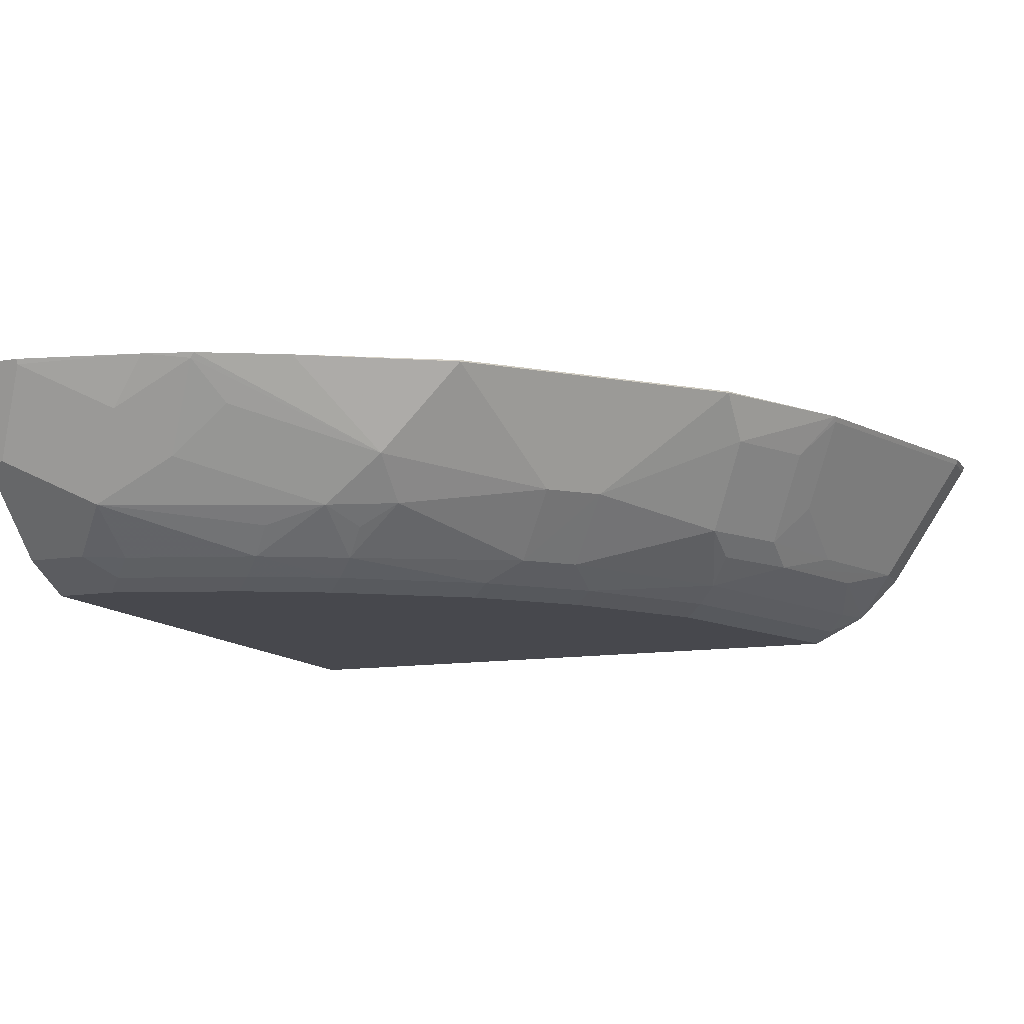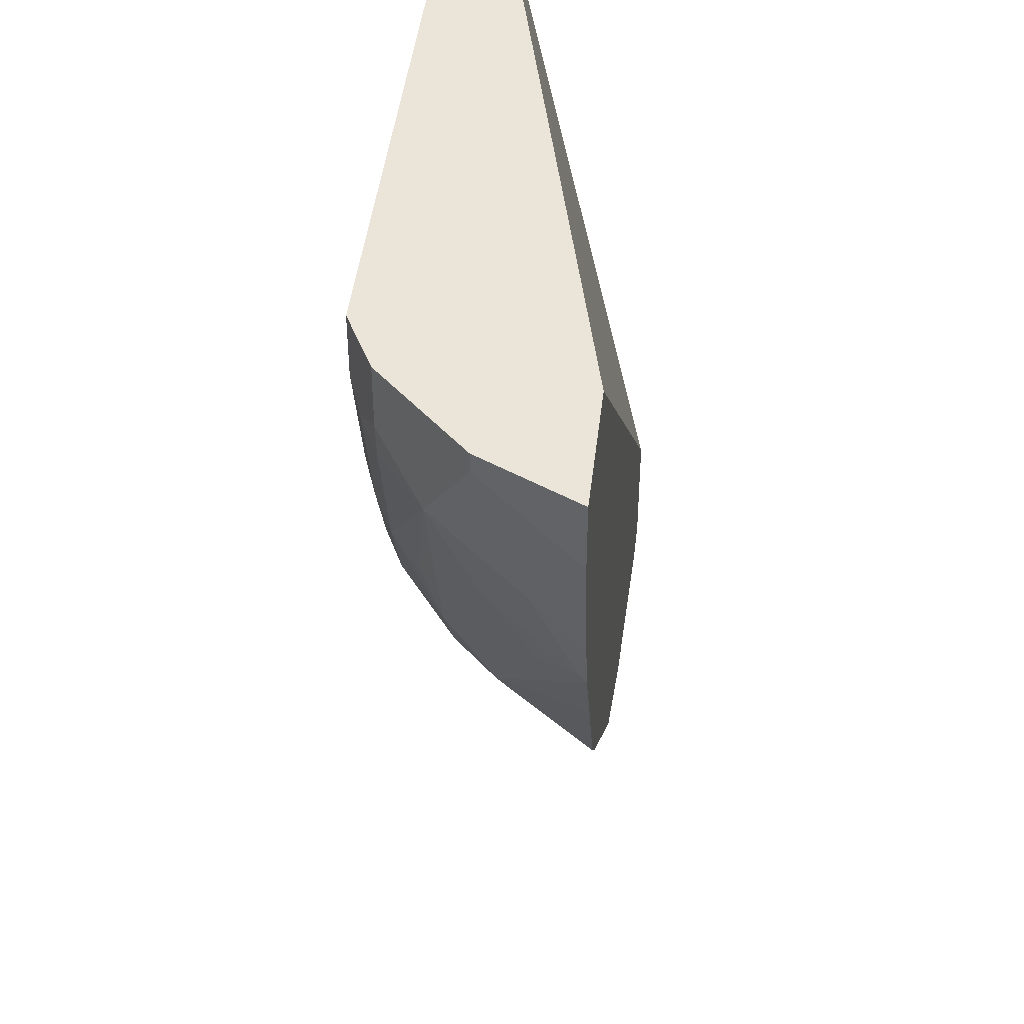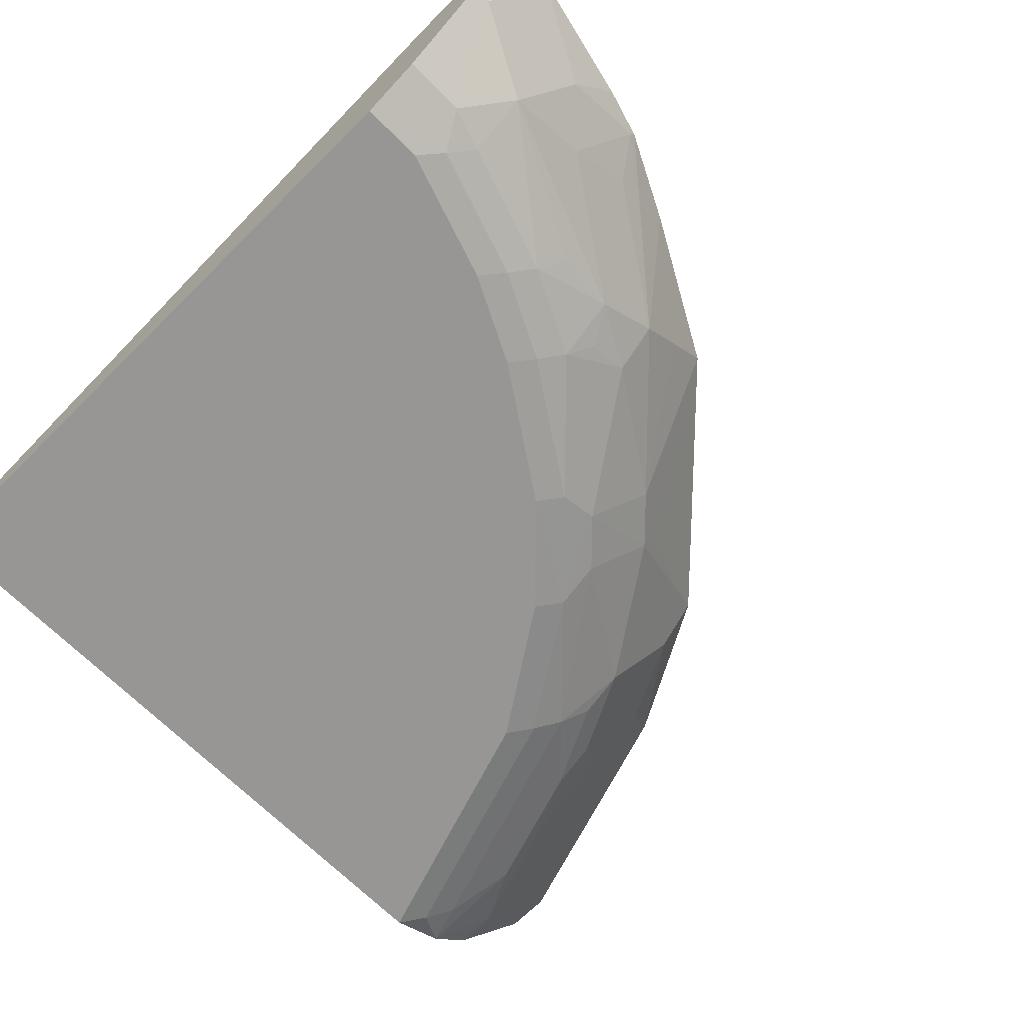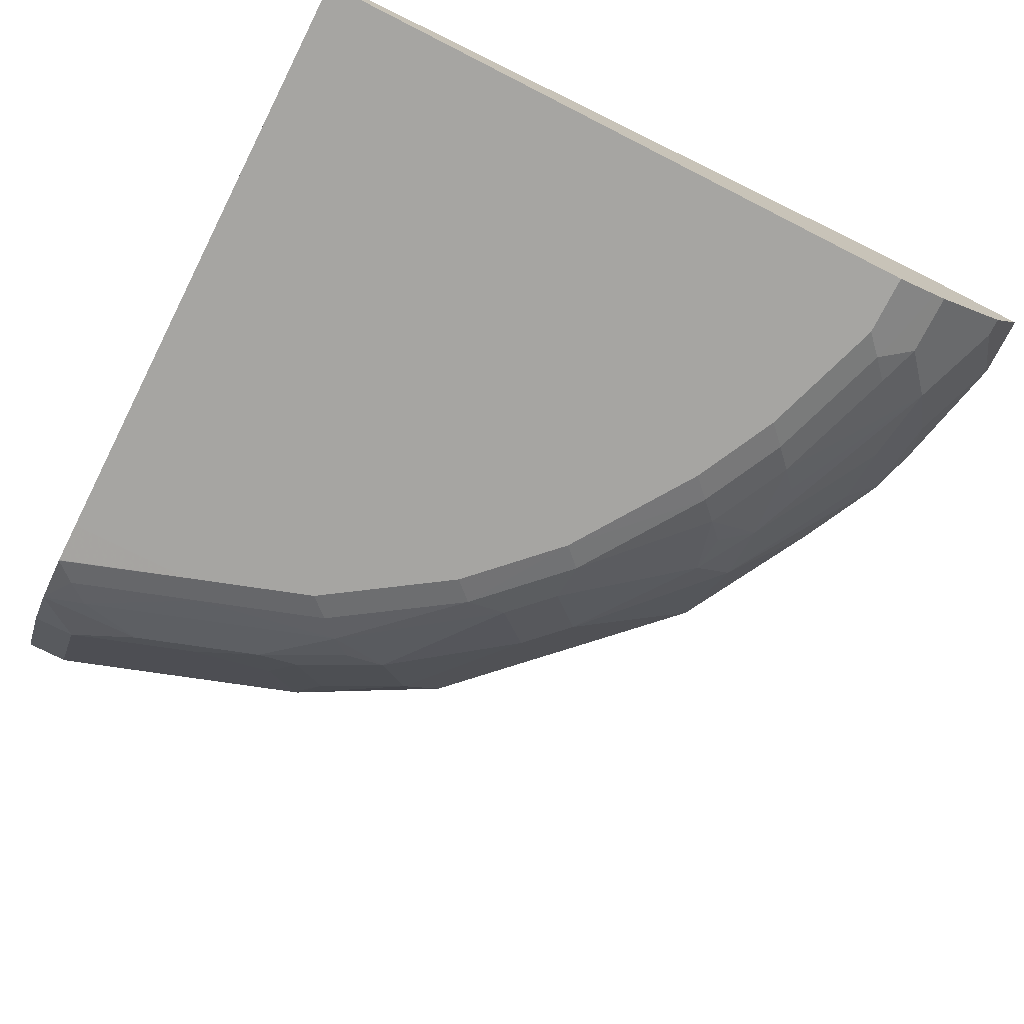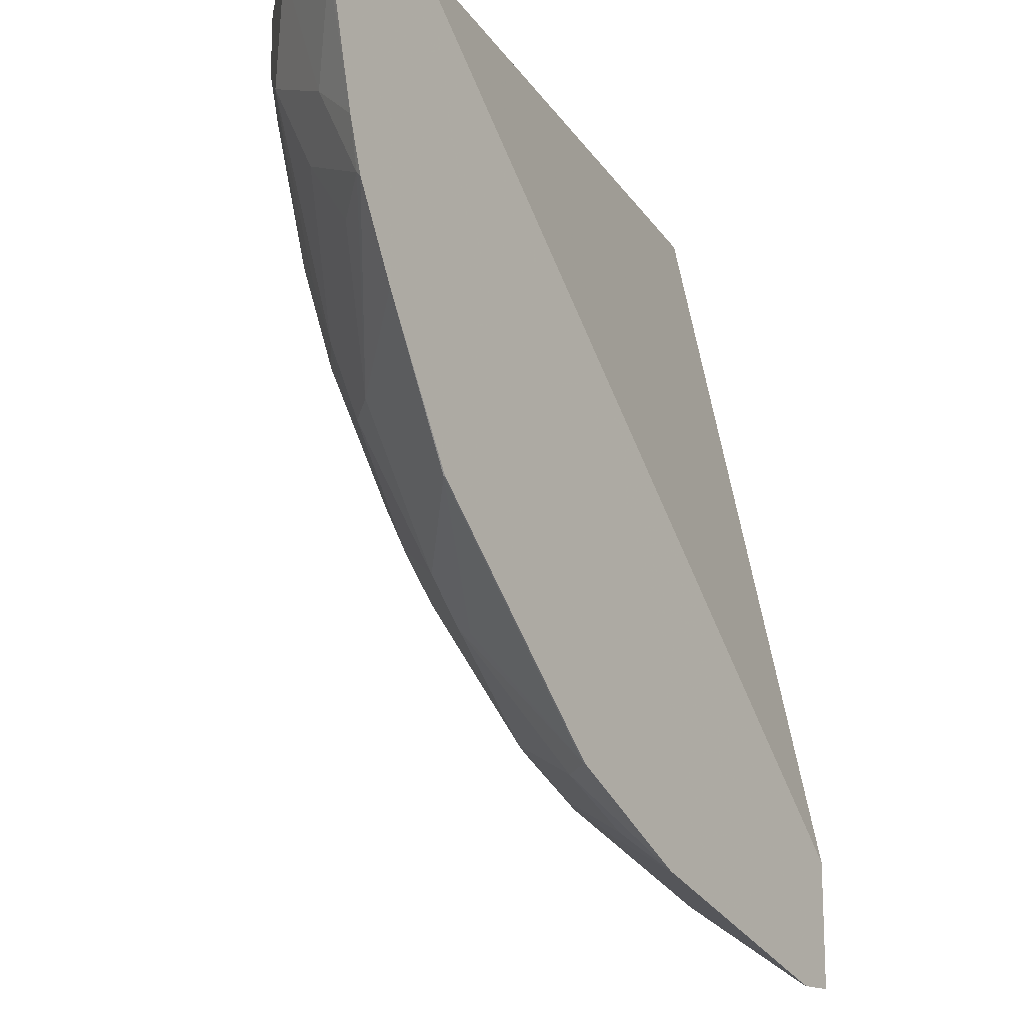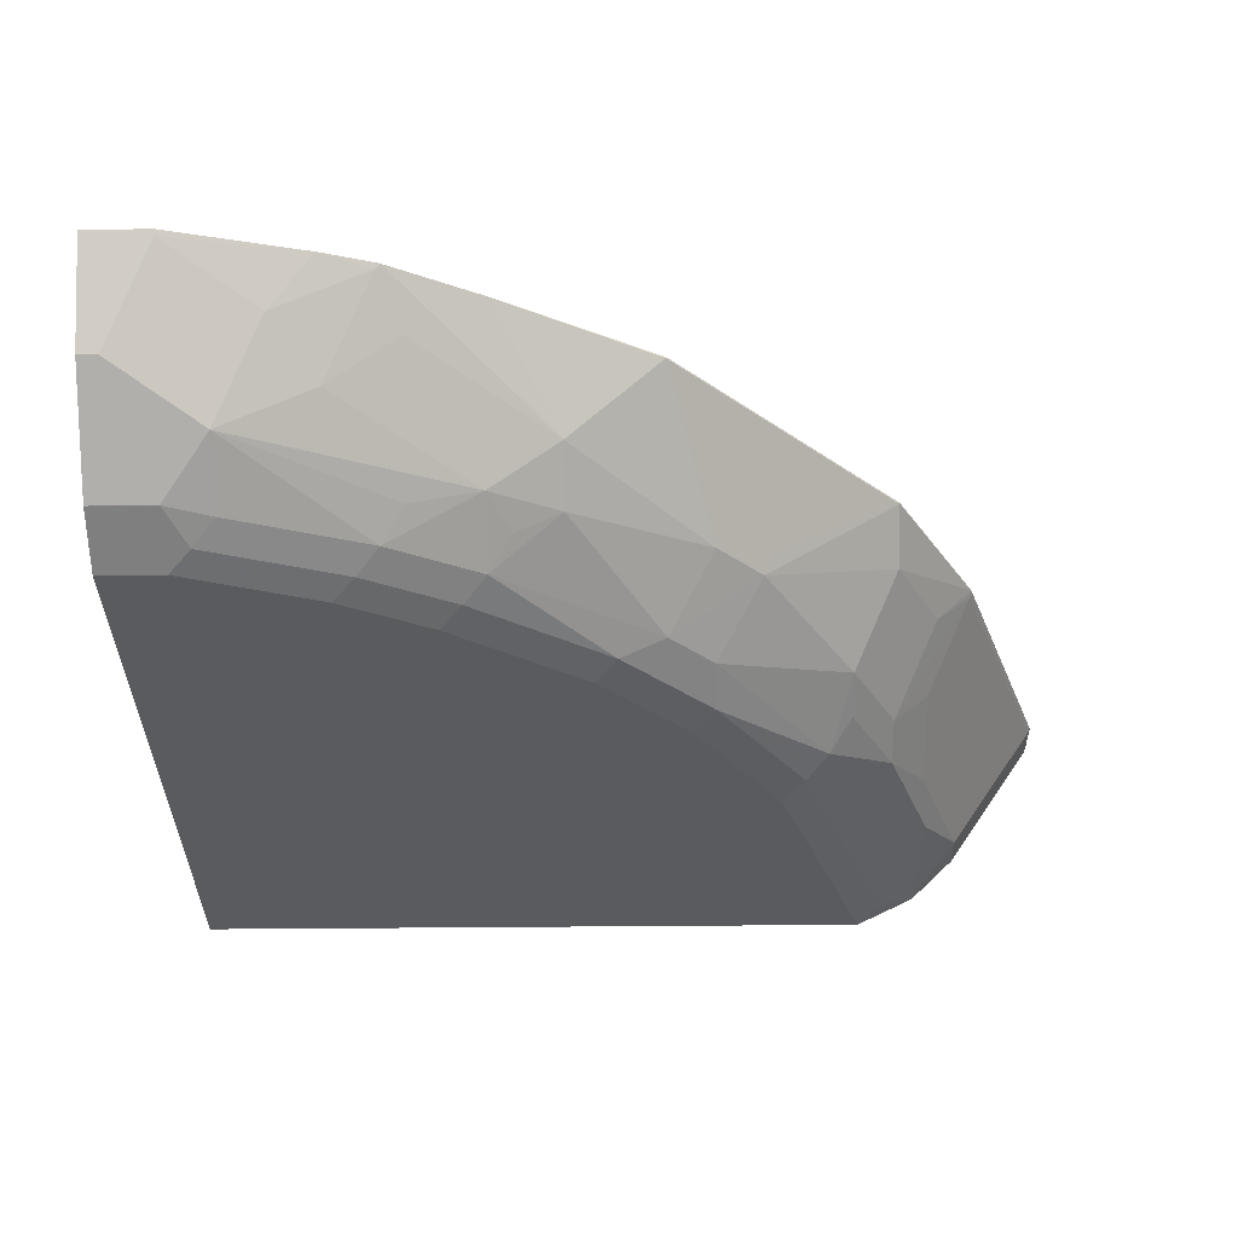
<metadata>
{"format":"obj","ext":"obj","renderer":"f3d","projection":"perspective","resolution":1024,"background":"white","views":[{"elev":-11.8,"azim":111.7,"up":"+Y"},{"elev":44.7,"azim":96.6,"up":"+Z"},{"elev":-68.0,"azim":44.8,"up":"+Y"},{"elev":-73.8,"azim":-26.9,"up":"+Y"},{"elev":-16.0,"azim":124.6,"up":"+Z"},{"elev":-33.3,"azim":90.9,"up":"+Y"}]}
</metadata>
<code>
v 0.05584 -0.8527 0.1006
v 0.3336 -0.8527 0.1006
v 0.05584 -0.8341 0.1006
v 0.05584 -0.8527 -0.1668
v 0.346 -0.8465 0.1006
v 0.3336 -0.8527 0.07414
v 0.3614 -0.764 0.1006
v 0.05584 -0.764 -0.2111
v 0.05584 -0.8526 -0.1853
v 0.1112 -0.8527 -0.1668
v 0.353 -0.843 0.1006
v 0.346 -0.8465 0.07414
v 0.3429 -0.848 0.06486
v 0.3151 -0.8527 0.01853
v 0.4151 -0.764 0.1006
v 0.05584 -0.764 -0.2668
v 0.05584 -0.8526 -0.1856
v 0.1668 -0.8527 -0.1483
v 0.3583 -0.8403 0.1006
v 0.3583 -0.8403 0.07414
v 0.3522 -0.8411 0.05558
v 0.3244 -0.848 0.00925
v 0.2966 -0.8527 -0.01855
v 0.3954 -0.8033 0.1006
v 0.4151 -0.764 0.07414
v 0.07416 -0.764 -0.2668
v 0.05584 -0.766 -0.2658
v 0.06491 -0.848 -0.1946
v 0.05584 -0.8465 -0.1976
v 0.2224 -0.8527 -0.1112
v 0.1205 -0.848 -0.1761
v 0.1761 -0.848 -0.1575
v 0.3769 -0.8218 0.05558
v 0.3954 -0.8033 0.09266
v 0.3336 -0.8411 -2.968e-05
v 0.3058 -0.848 -0.02783
v 0.2595 -0.8527 -0.07416
v 0.414 -0.7662 0.07414
v 0.4029 -0.764 0.02166
v 0.07602 -0.764 -0.2663
v 0.07416 -0.7662 -0.2657
v 0.07416 -0.8218 -0.2286
v 0.05584 -0.8218 -0.2286
v 0.05584 -0.8403 -0.21
v 0.07416 -0.8411 -0.2039
v 0.2317 -0.848 -0.1205
v 0.1854 -0.8411 -0.1668
v 0.3429 -0.8295 -0.009274
v 0.3398 -0.8218 -0.03708
v 0.3769 -0.8033 0.01853
v 0.3954 -0.7662 -2.968e-05
v 0.3954 -0.7847 0.03705
v 0.3151 -0.8411 -0.03708
v 0.2688 -0.848 -0.0834
v 0.4025 -0.764 0.01986
v 0.1872 -0.764 -0.2292
v 0.1854 -0.7662 -0.2286
v 0.1298 -0.7662 -0.2471
v 0.1483 -0.7847 -0.2286
v 0.1298 -0.8218 -0.21
v 0.1576 -0.8295 -0.1946
v 0.102 -0.8295 -0.2131
v 0.2502 -0.8388 -0.1205
v 0.2688 -0.8388 -0.1019
v 0.1947 -0.8295 -0.1761
v 0.2132 -0.8202 -0.1761
v 0.3244 -0.8295 -0.04636
v 0.3244 -0.8202 -0.06488
v 0.3429 -0.8017 -0.06488
v 0.38 -0.7832 -0.009274
v 0.396 -0.764 -0.001864
v 0.2502 -0.7646 -0.1946
v 0.2317 -0.7832 -0.1946
v 0.1947 -0.7832 -0.2131
v 0.2502 -0.764 -0.1946
v 0.1761 -0.8202 -0.1946
v 0.1668 -0.8033 -0.21
v 0.2688 -0.811 -0.139
v 0.2873 -0.811 -0.1205
v 0.3429 -0.7832 -0.0834
v 0.3775 -0.764 -0.03895
v 0.27 -0.764 -0.1748
v 0.2688 -0.7646 -0.1761
v 0.2718 -0.8033 -0.1421
v 0.3429 -0.7646 -0.1019
v 0.3429 -0.764 -0.1019
v 0.2885 -0.764 -0.1563
v 0.3058 -0.7646 -0.139
v 0.3417 -0.764 -0.1032
f 45 61 47
f 47 66 63
f 45 62 61
f 46 63 64
f 46 64 54
f 46 47 63
f 47 61 65
f 47 65 66
f 49 53 67
f 51 71 55
f 49 68 69
f 49 69 70
f 49 70 50
f 50 70 51
f 51 55 52
f 51 70 69
f 44 62 45
f 51 69 71
f 49 67 68
f 42 44 43
f 35 53 49
f 42 61 62
f 53 54 64
f 33 50 51
f 33 51 52
f 33 52 34
f 34 52 38
f 35 36 53
f 35 49 48
f 36 54 53
f 42 62 44
f 37 46 54
f 39 52 55
f 40 56 57
f 40 57 58
f 40 58 41
f 41 58 42
f 42 58 59
f 42 59 60
f 42 60 61
f 38 52 39
f 53 64 68
f 78 84 85
f 56 72 73
f 69 81 71
f 72 75 82
f 72 82 87
f 72 87 83
f 72 83 84
f 72 84 78
f 72 78 73
f 33 49 50
f 69 80 81
f 78 85 79
f 80 85 81
f 81 85 86
f 83 87 88
f 83 88 84
f 84 88 85
f 85 88 89
f 85 89 86
f 87 89 88
f 79 85 80
f 53 68 67
f 69 79 80
f 66 73 78
f 56 73 74
f 56 74 57
f 56 75 72
f 57 59 58
f 57 74 76
f 57 76 77
f 57 77 59
f 59 77 60
f 68 79 69
f 60 77 76
f 61 76 65
f 63 78 64
f 63 66 78
f 64 78 79
f 64 79 68
f 65 76 66
f 66 76 74
f 66 74 73
f 60 76 61
f 33 48 49
f 36 37 54
f 32 47 46
f 1 6 2
f 2 6 13
f 2 13 12
f 2 12 5
f 3 7 8
f 4 9 10
f 5 12 11
f 6 14 22
f 1 14 6
f 6 22 13
f 7 25 39
f 7 39 55
f 7 55 71
f 7 71 81
f 7 81 86
f 7 86 89
f 7 89 87
f 7 87 82
f 7 15 25
f 1 23 14
f 1 37 23
f 1 30 37
f 1 2 5
f 1 5 11
f 33 35 48
f 1 19 24
f 1 24 15
f 1 15 7
f 1 7 3
f 1 3 8
f 1 8 16
f 1 16 27
f 1 27 43
f 1 43 44
f 1 44 29
f 1 29 17
f 1 17 9
f 1 9 4
f 1 4 10
f 1 10 18
f 1 18 30
f 7 82 75
f 7 75 56
f 1 11 19
f 7 40 26
f 20 21 33
f 20 33 34
f 21 22 35
f 21 35 33
f 22 36 35
f 23 37 36
f 25 34 38
f 25 38 39
f 19 34 24
f 26 40 41
f 27 41 42
f 27 42 43
f 28 29 44
f 28 44 45
f 28 45 31
f 30 46 37
f 31 47 32
f 7 56 40
f 26 41 27
f 19 20 34
f 31 45 47
f 18 32 46
f 7 16 8
f 7 26 16
f 9 17 10
f 10 17 18
f 11 12 20
f 11 20 19
f 18 46 30
f 13 21 20
f 13 22 21
f 12 13 20
f 14 36 22
f 15 24 34
f 15 34 25
f 16 26 27
f 17 28 18
f 17 29 28
f 18 28 31
f 18 31 32
f 14 23 36

</code>
